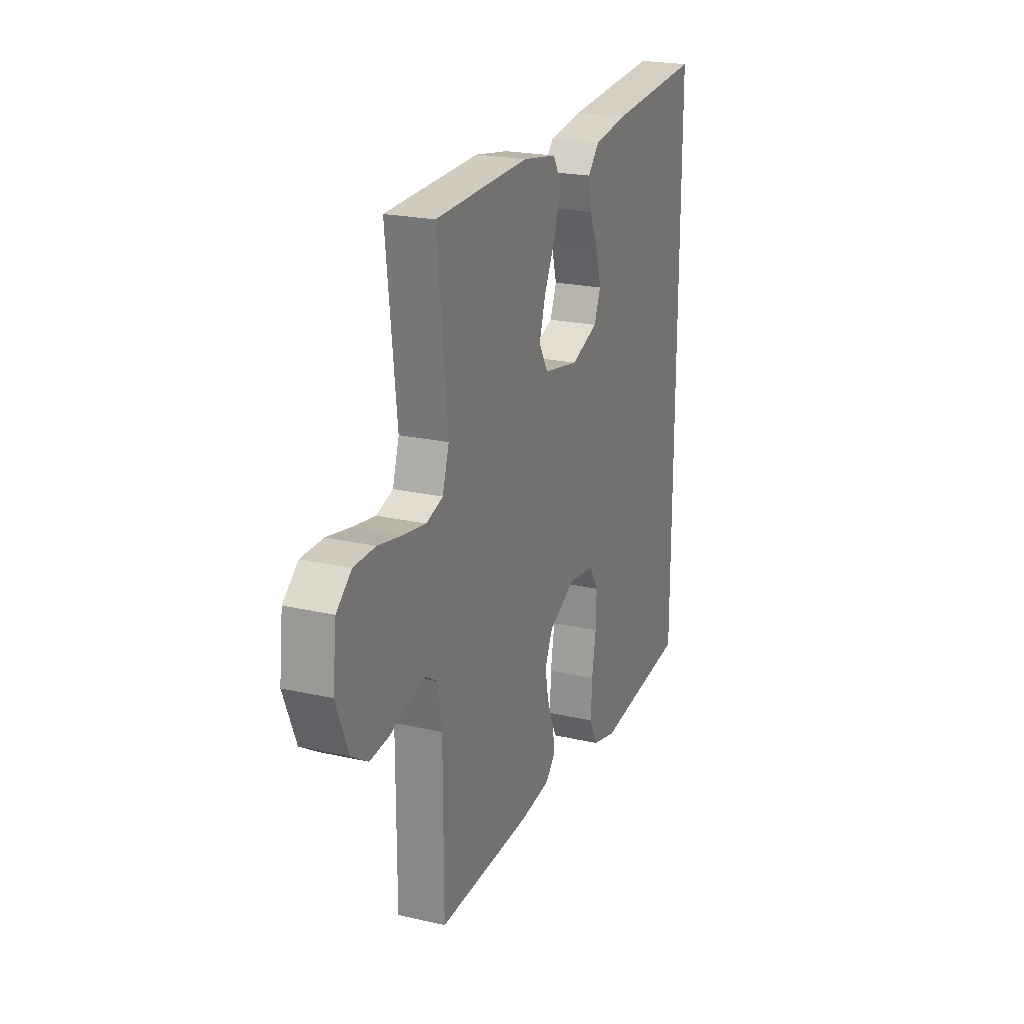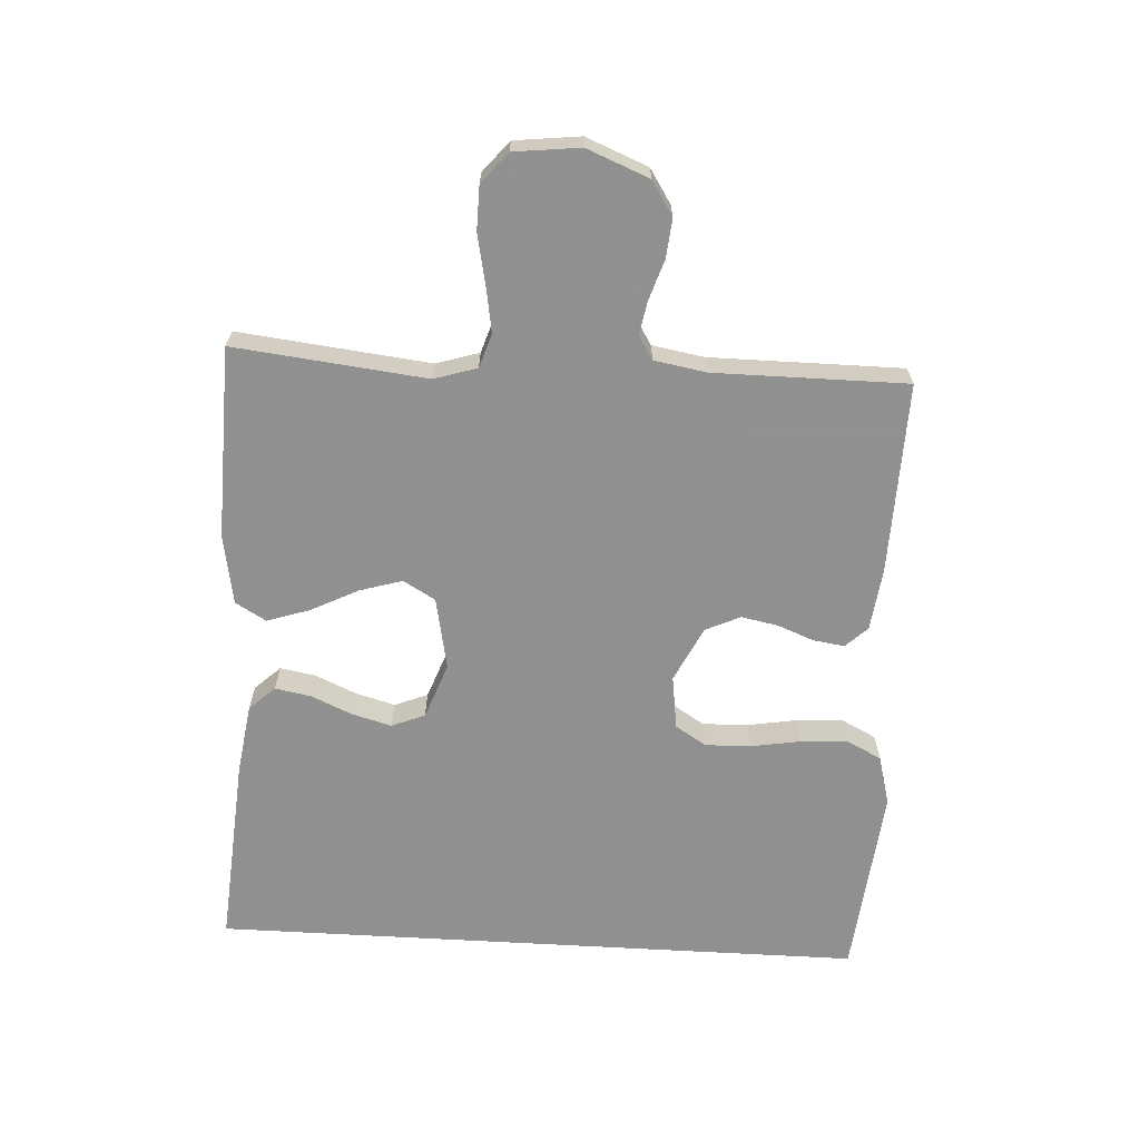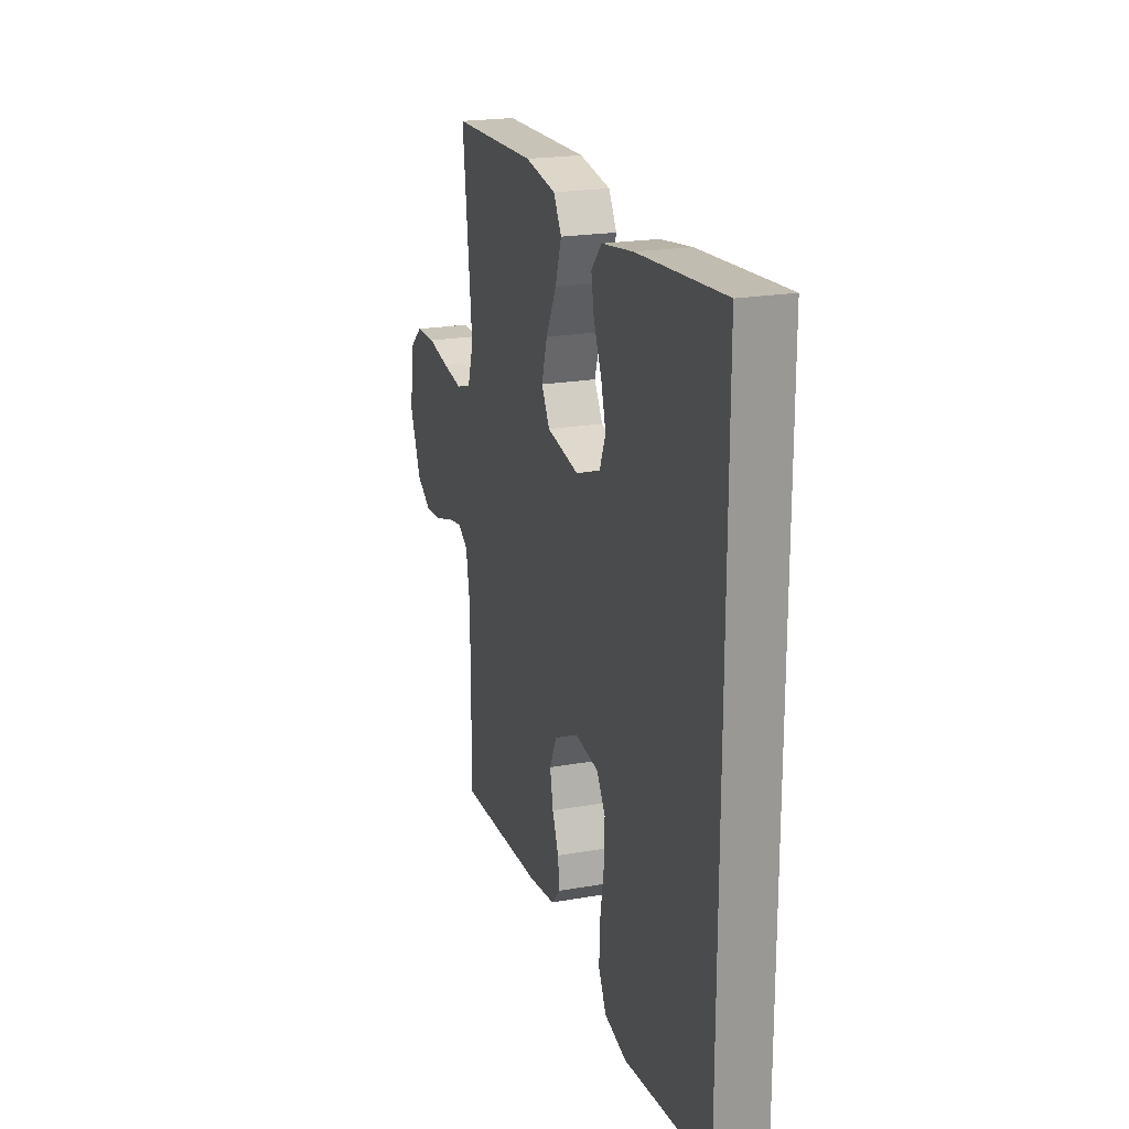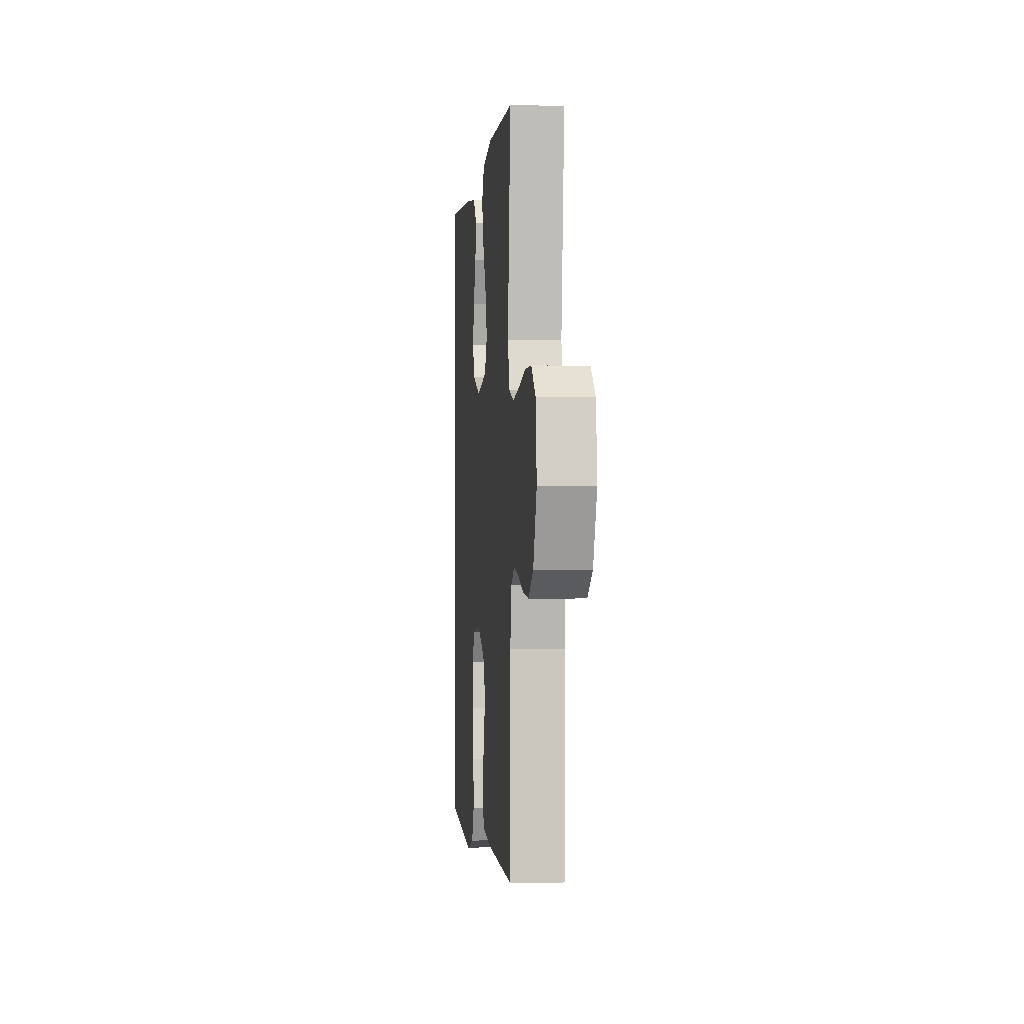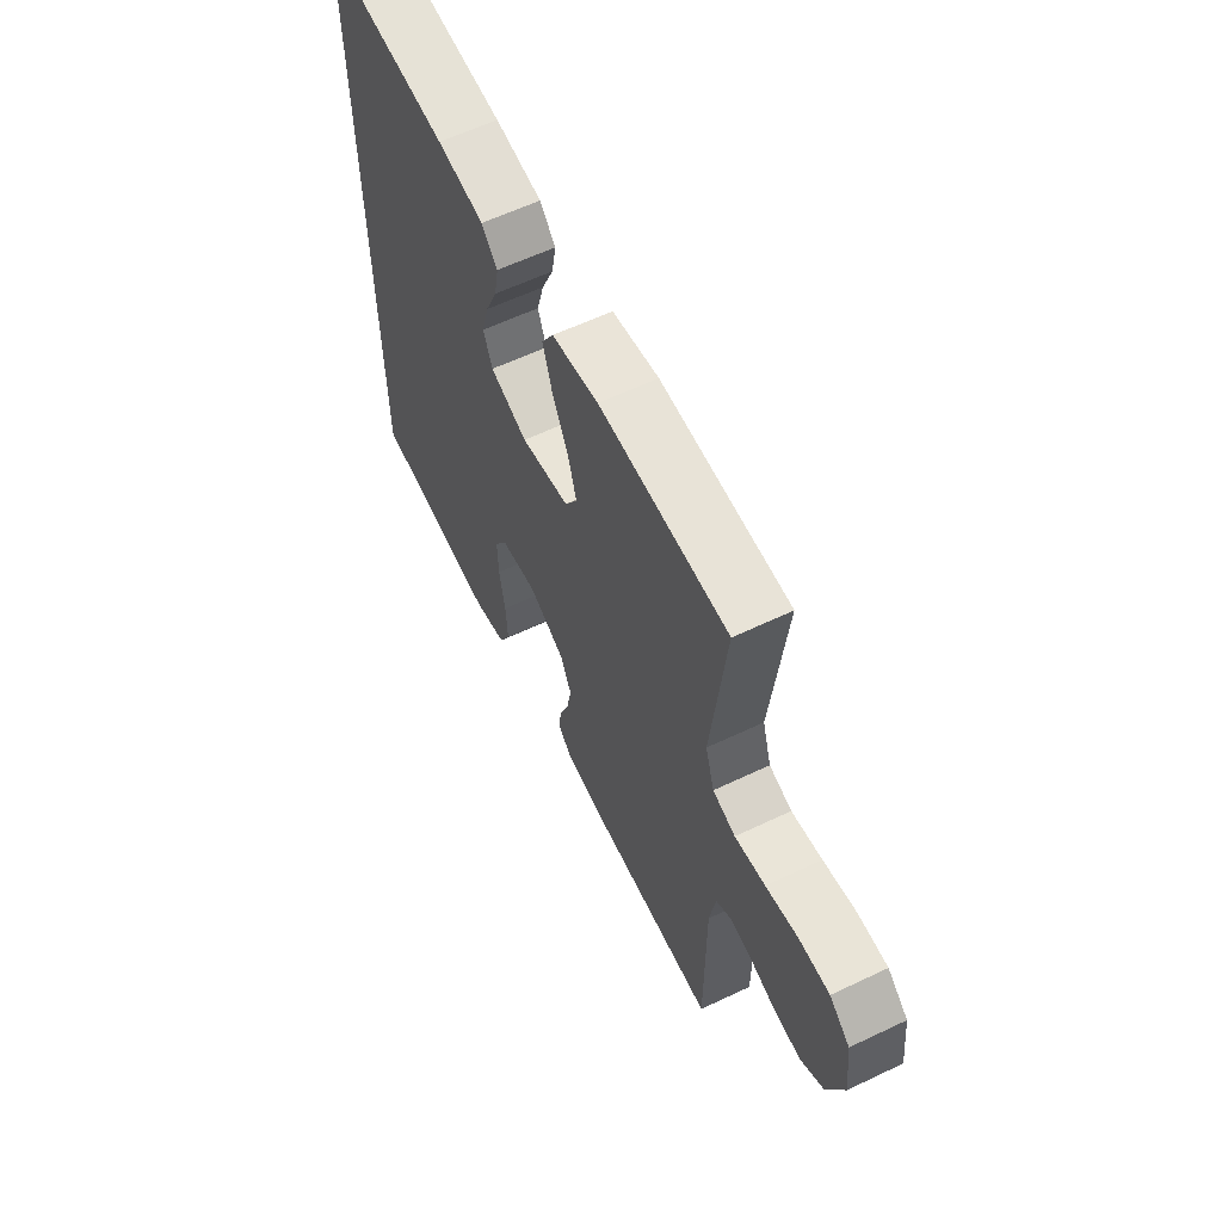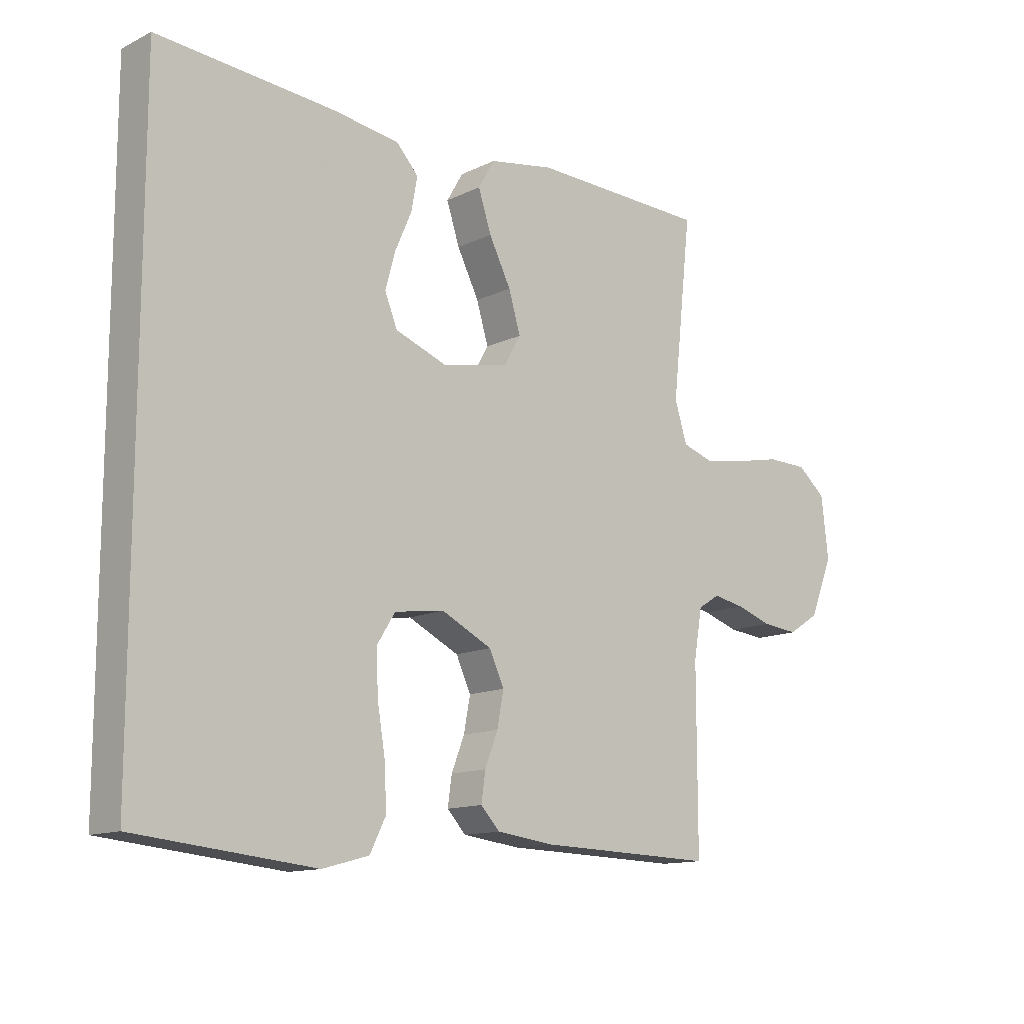
<metadata>
{"format":"obj","ext":"obj","renderer":"f3d","projection":"perspective","resolution":1024,"background":"white","views":[{"elev":22.2,"azim":111.6,"up":"+Z"},{"elev":-65.8,"azim":86.7,"up":"+Y"},{"elev":20.9,"azim":-107.7,"up":"+Z"},{"elev":-1.0,"azim":84.5,"up":"+Z"},{"elev":60.6,"azim":64.1,"up":"+Z"},{"elev":-13.0,"azim":-42.3,"up":"+Z"}]}
</metadata>
<code>
v 0.5 0.07 -0.5
v 0.2 0.07 -0.492
v 0.103 0.07 -0.48
v 0.071 0.07 -0.446
v 0.078 0.07 -0.397
v 0.1 0.07 -0.341
v 0.111 0.07 -0.283
v 0.086 0.07 -0.229
v 0 0.07 -0.187
v -0.084 0.07 -0.199
v -0.114 0.07 -0.247
v -0.112 0.07 -0.318
v -0.099 0.07 -0.396
v -0.095 0.07 -0.47
v -0.122 0.07 -0.524
v -0.2 0.07 -0.545
v -0.5 0.07 -0.515
v -0.5 0.07 0.507
v -0.2 0.07 0.484
v -0.09 0.07 0.468
v -0.053 0.07 0.428
v -0.063 0.07 0.372
v -0.091 0.07 0.308
v -0.108 0.07 0.246
v -0.087 0.07 0.194
v 0 0.07 0.162
v 0.113 0.07 0.184
v 0.142 0.07 0.234
v 0.122 0.07 0.301
v 0.085 0.07 0.374
v 0.063 0.07 0.441
v 0.091 0.07 0.489
v 0.2 0.07 0.508
v 0.5 0.07 0.5
v 0.467 0.07 0.2
v 0.488 0.07 0.133
v 0.541 0.07 0.116
v 0.612 0.07 0.128
v 0.689 0.07 0.144
v 0.758 0.07 0.143
v 0.806 0.07 0.103
v 0.818 0.07 0
v 0.779 0.07 -0.097
v 0.726 0.07 -0.131
v 0.665 0.07 -0.125
v 0.604 0.07 -0.105
v 0.551 0.07 -0.095
v 0.514 0.07 -0.118
v 0.5 0.07 -0.2
v 0.5 0 -0.5
v 0.2 0 -0.492
v 0.103 0 -0.48
v 0.071 0 -0.446
v 0.078 0 -0.397
v 0.1 0 -0.341
v 0.111 0 -0.283
v 0.086 0 -0.229
v 0 0 -0.187
v -0.084 0 -0.199
v -0.114 0 -0.247
v -0.112 0 -0.318
v -0.099 0 -0.396
v -0.095 0 -0.47
v -0.122 0 -0.524
v -0.2 0 -0.545
v -0.5 0 -0.515
v -0.5 0 0.507
v -0.2 0 0.484
v -0.09 0 0.468
v -0.053 0 0.428
v -0.063 0 0.372
v -0.091 0 0.308
v -0.108 0 0.246
v -0.087 0 0.194
v 0 0 0.162
v 0.113 0 0.184
v 0.142 0 0.234
v 0.122 0 0.301
v 0.085 0 0.374
v 0.063 0 0.441
v 0.091 0 0.489
v 0.2 0 0.508
v 0.5 0 0.5
v 0.467 0 0.2
v 0.488 0 0.133
v 0.541 0 0.116
v 0.612 0 0.128
v 0.689 0 0.144
v 0.758 0 0.143
v 0.806 0 0.103
v 0.818 0 0
v 0.779 0 -0.097
v 0.726 0 -0.131
v 0.665 0 -0.125
v 0.604 0 -0.105
v 0.551 0 -0.095
v 0.514 0 -0.118
v 0.5 0 -0.2
f 43 44 45 46
f 43 46 47
f 42 43 47
f 41 42 47
f 38 39 40 41
f 37 38 41 47
f 36 37 47 48
f 32 33 34 35
f 29 30 31 32
f 28 29 32 35
f 27 28 35 36
f 20 21 22 23
f 20 23 24
f 19 20 24
f 18 19 24
f 17 18 24 25
f 12 13 14 15
f 11 12 15 16
f 3 4 5 6
f 3 6 7
f 49 1 2 3
f 49 3 7
f 48 49 7 8
f 26 27 36 48
f 26 48 8 9
f 25 26 9 10
f 11 16 17 25
f 10 11 25
f 95 94 93 92
f 96 95 92
f 96 92 91
f 96 91 90
f 90 89 88 87
f 96 90 87 86
f 97 96 86 85
f 84 83 82 81
f 81 80 79 78
f 84 81 78 77
f 85 84 77 76
f 72 71 70 69
f 73 72 69
f 73 69 68
f 73 68 67
f 74 73 67 66
f 64 63 62 61
f 65 64 61 60
f 55 54 53 52
f 56 55 52
f 52 51 50 98
f 56 52 98
f 57 56 98 97
f 97 85 76 75
f 58 57 97 75
f 59 58 75 74
f 74 66 65 60
f 74 60 59
f 1 50 51 2
f 2 51 52 3
f 3 52 53 4
f 4 53 54 5
f 5 54 55 6
f 6 55 56 7
f 7 56 57 8
f 8 57 58 9
f 9 58 59 10
f 10 59 60 11
f 11 60 61 12
f 12 61 62 13
f 13 62 63 14
f 14 63 64 15
f 15 64 65 16
f 16 65 66 17
f 17 66 67 18
f 18 67 68 19
f 19 68 69 20
f 20 69 70 21
f 21 70 71 22
f 22 71 72 23
f 23 72 73 24
f 24 73 74 25
f 25 74 75 26
f 26 75 76 27
f 27 76 77 28
f 28 77 78 29
f 29 78 79 30
f 30 79 80 31
f 31 80 81 32
f 32 81 82 33
f 33 82 83 34
f 34 83 84 35
f 35 84 85 36
f 36 85 86 37
f 37 86 87 38
f 38 87 88 39
f 39 88 89 40
f 40 89 90 41
f 41 90 91 42
f 42 91 92 43
f 43 92 93 44
f 44 93 94 45
f 45 94 95 46
f 46 95 96 47
f 47 96 97 48
f 48 97 98 49
f 49 98 50 1

</code>
